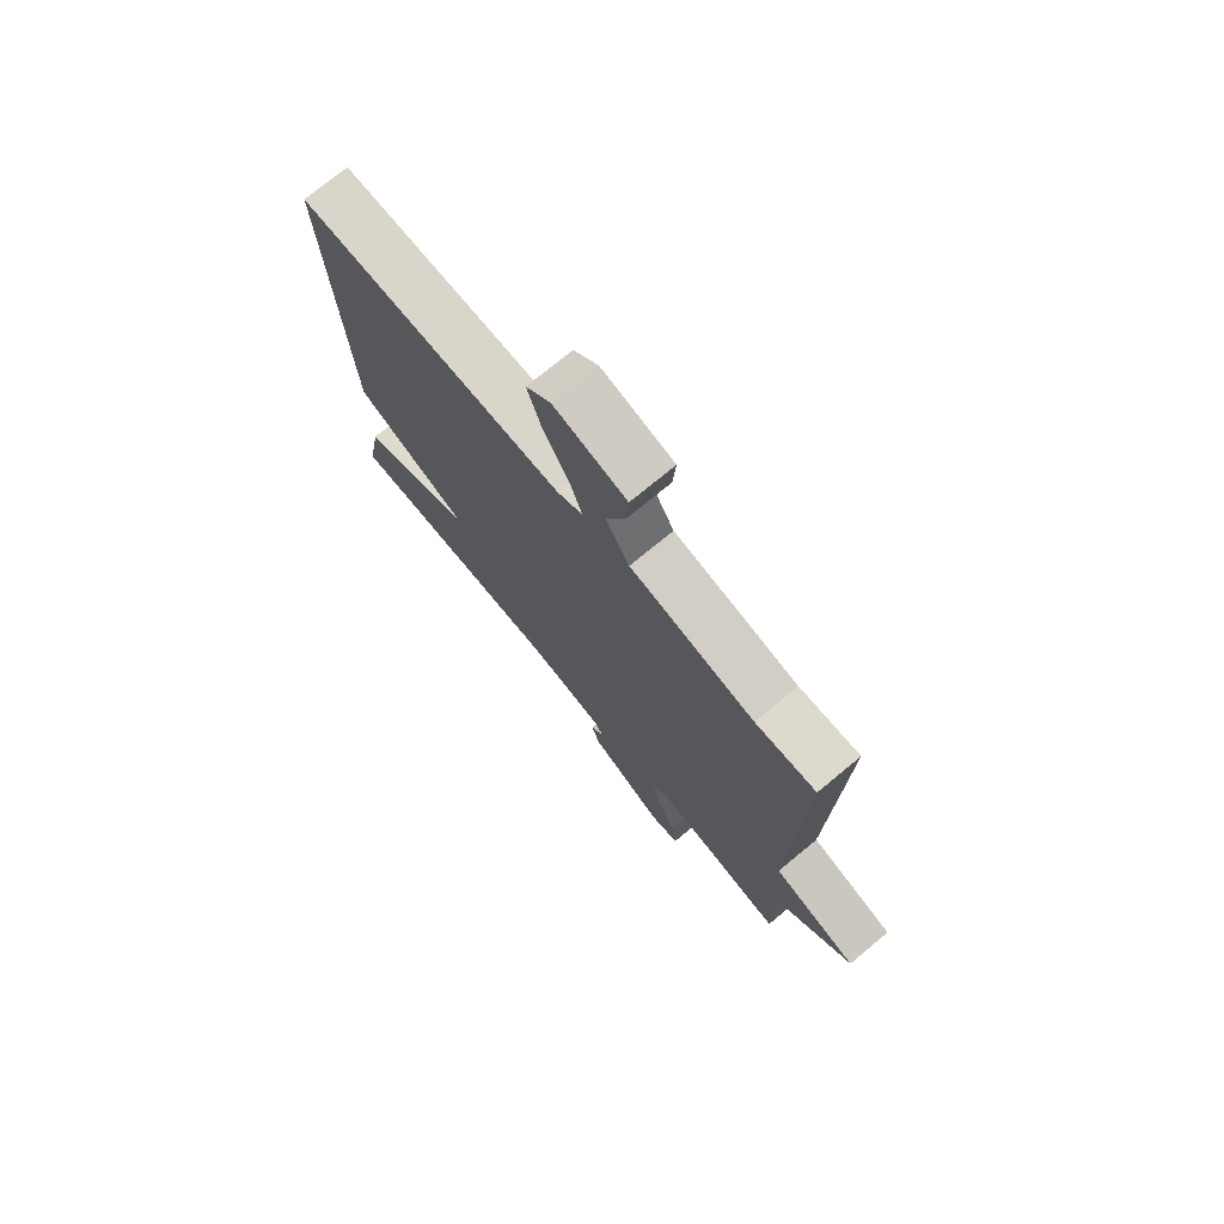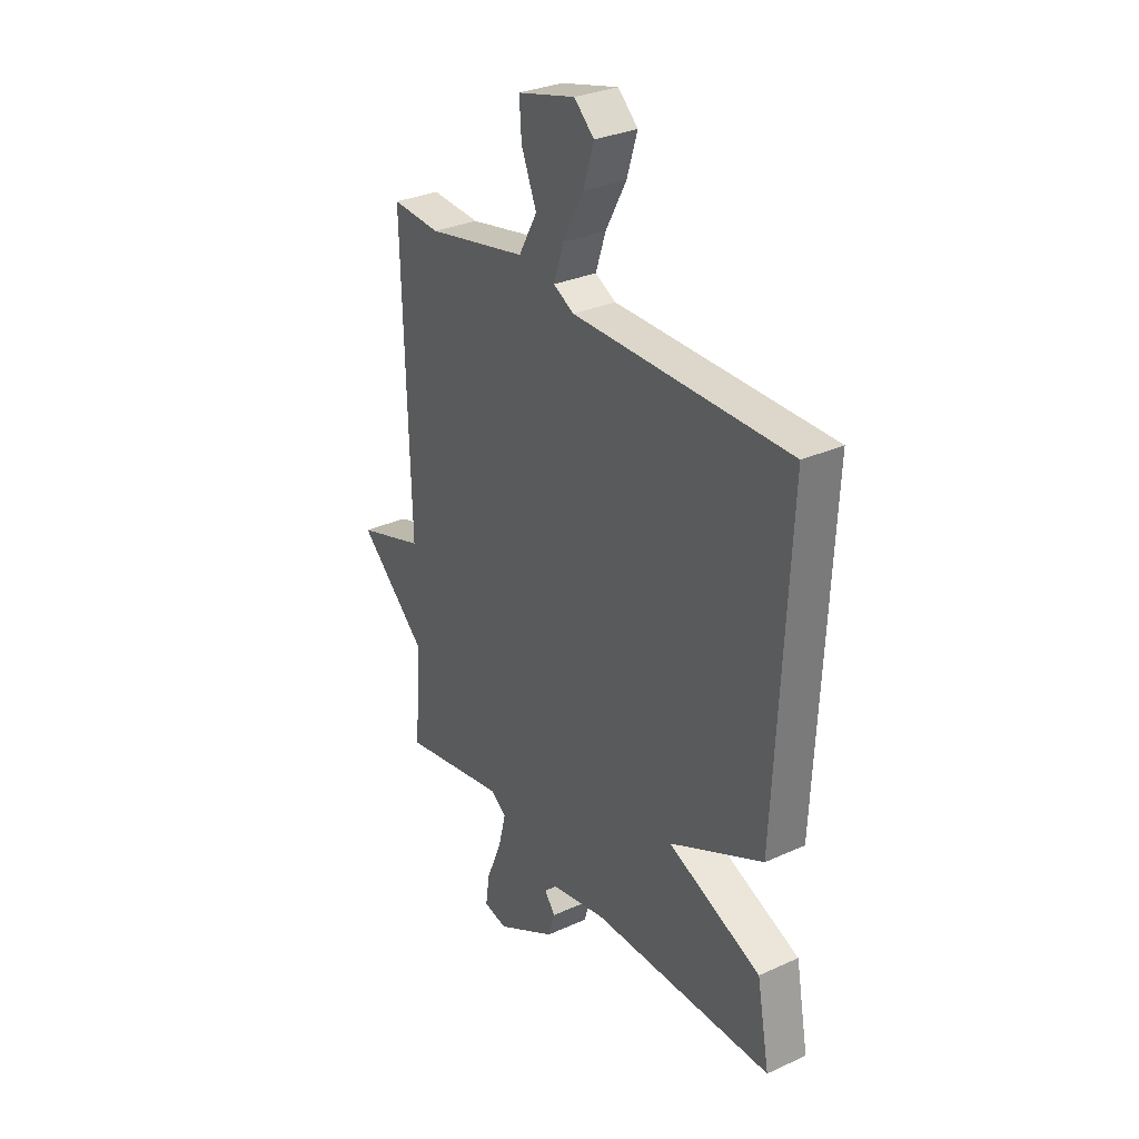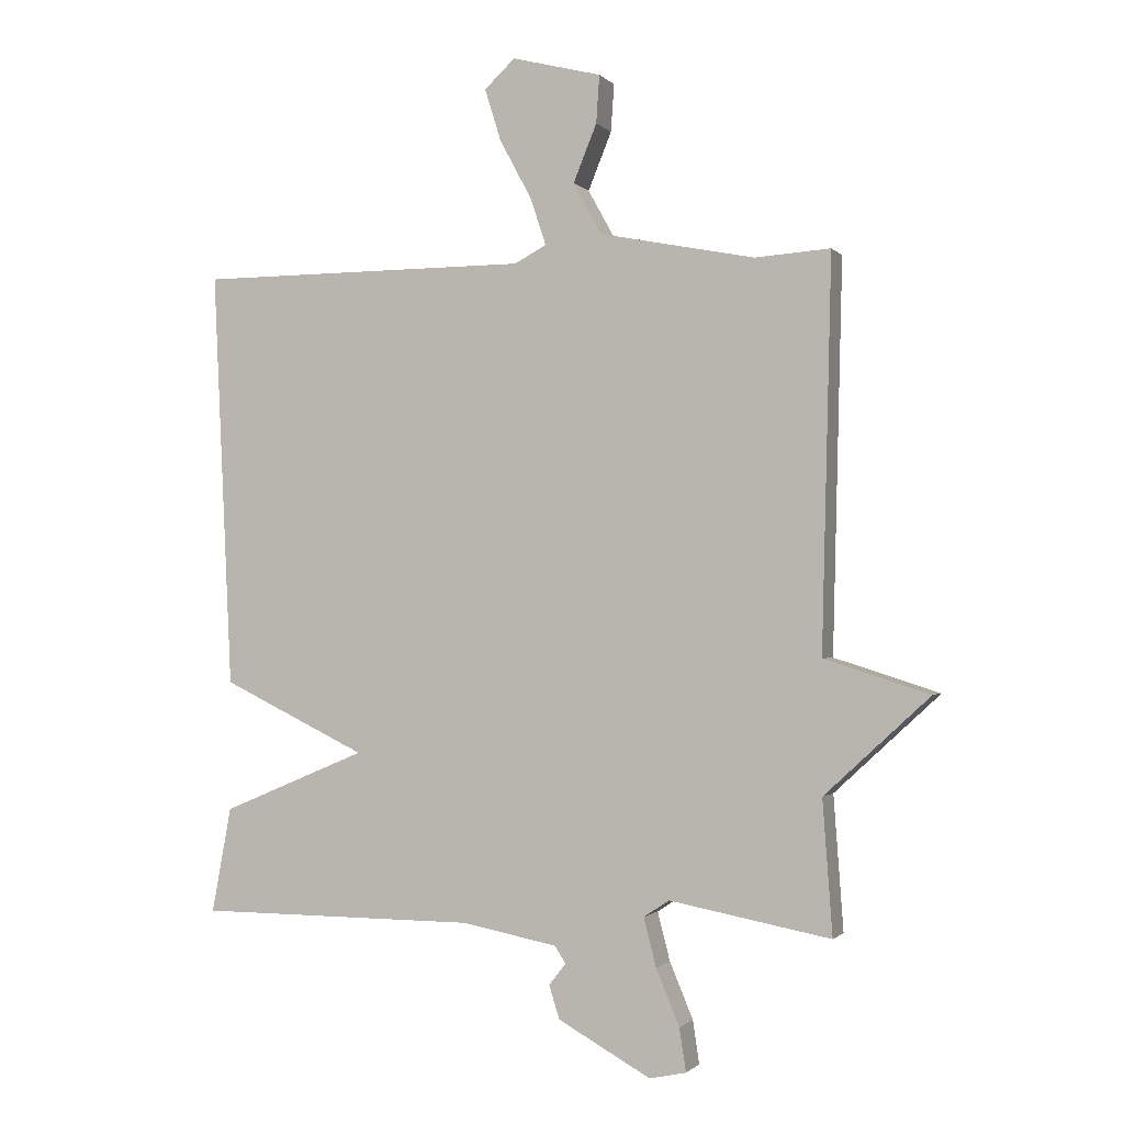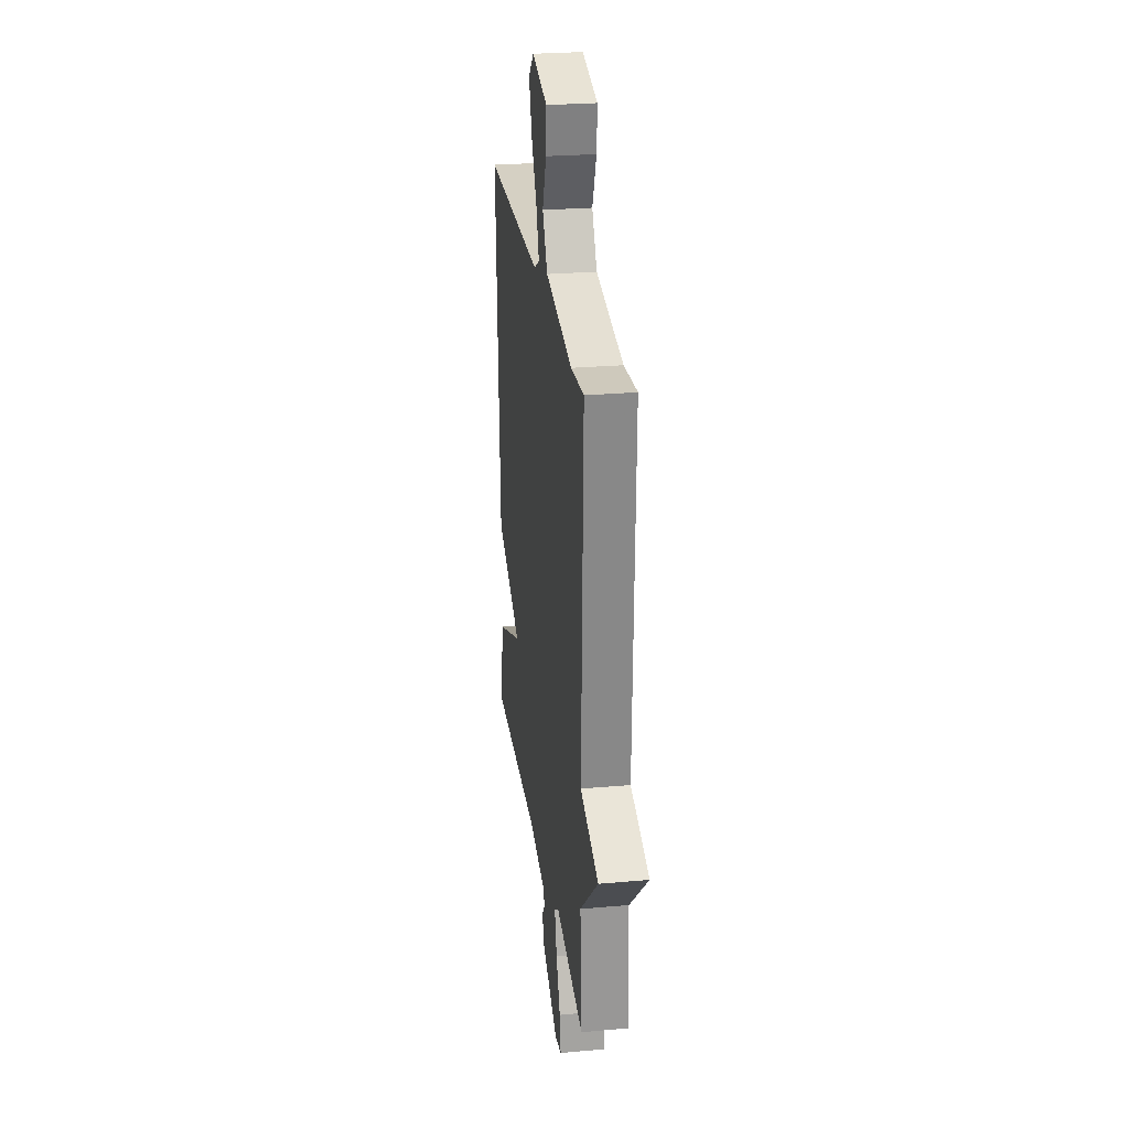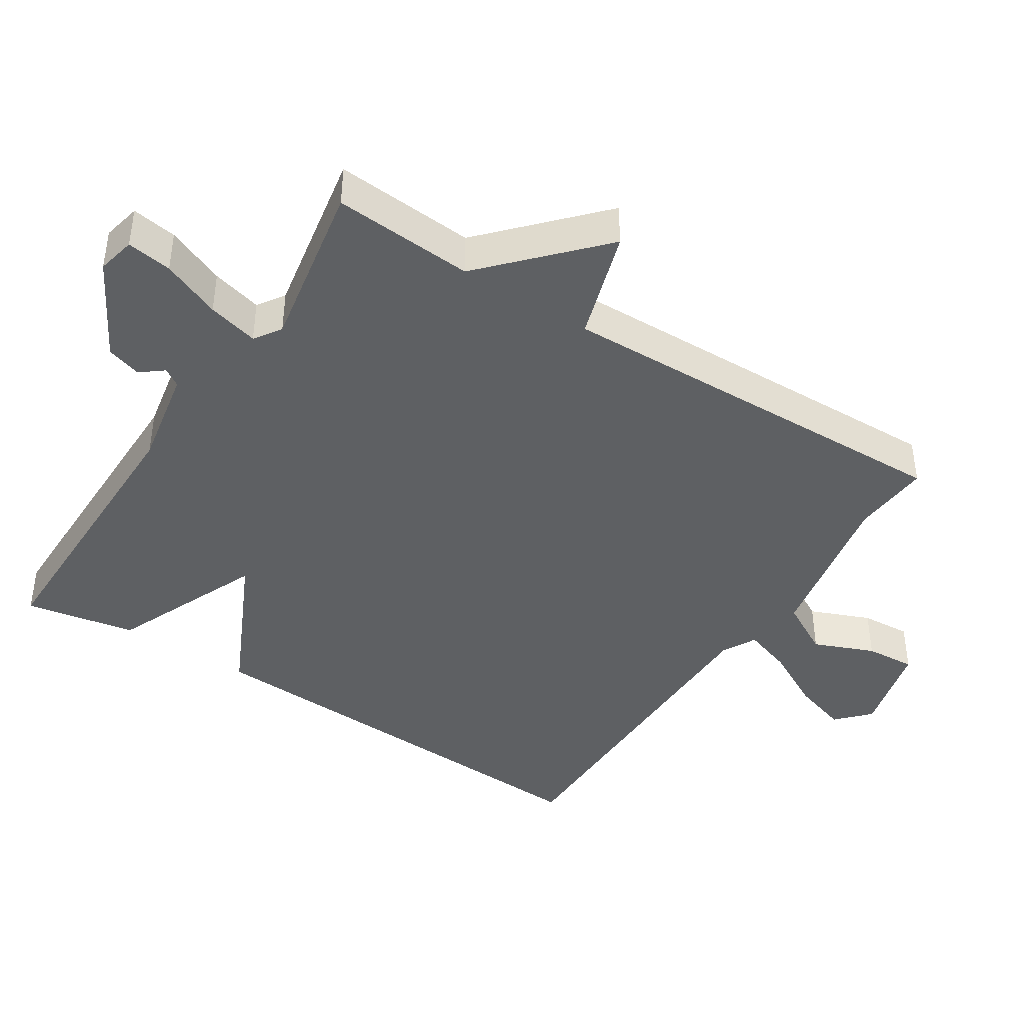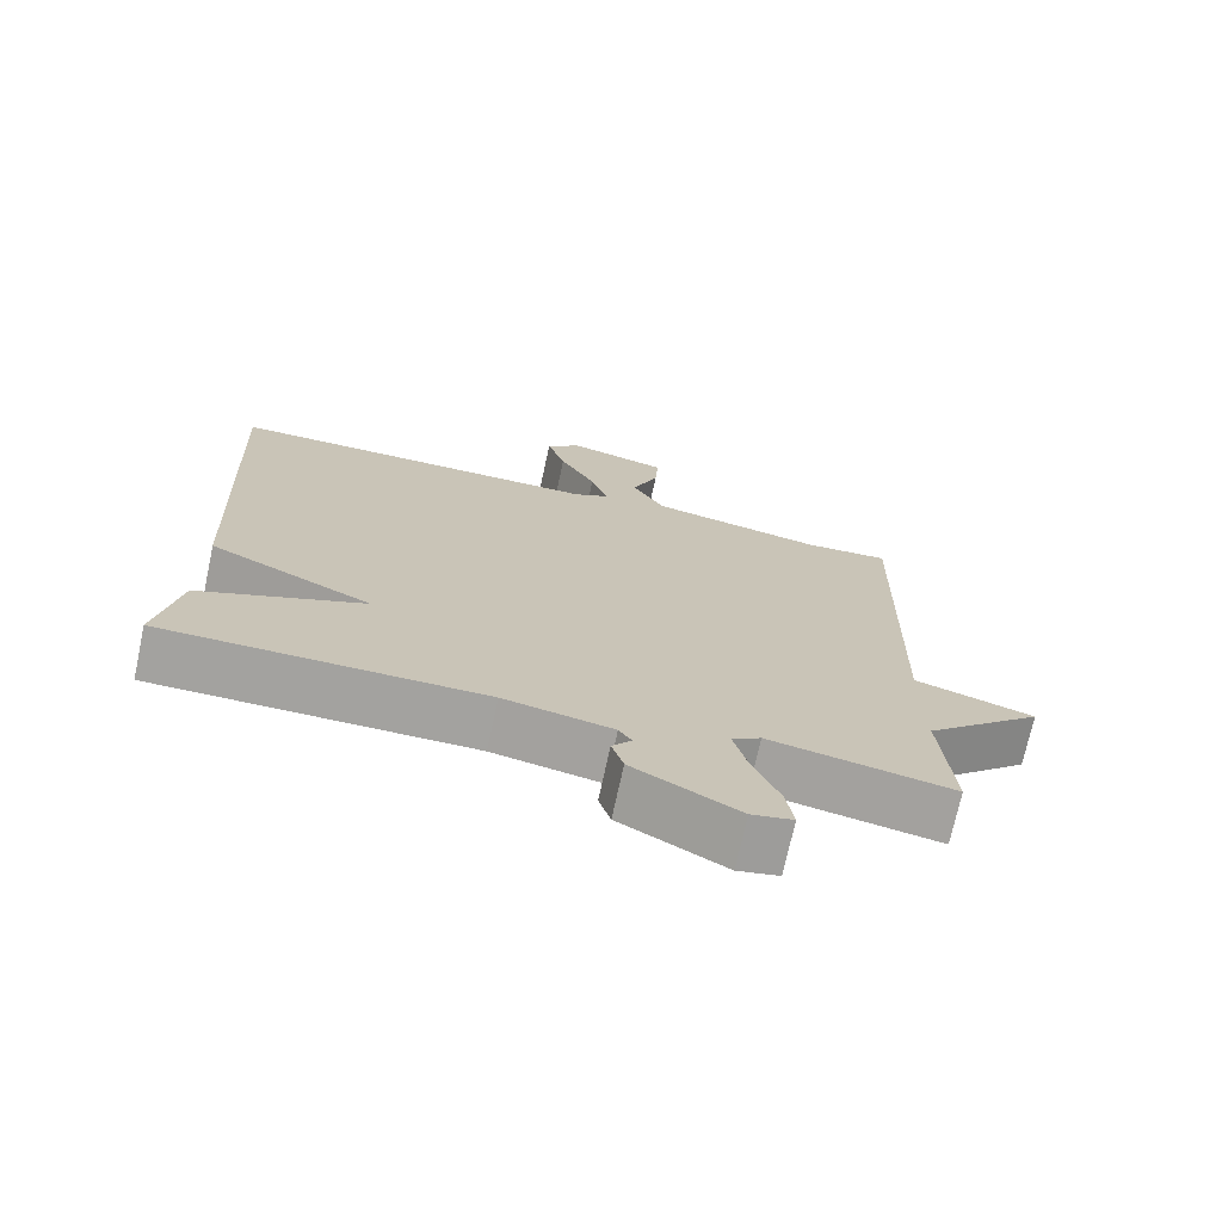
<metadata>
{"format":"obj","ext":"obj","renderer":"f3d","projection":"perspective","resolution":1024,"background":"white","views":[{"elev":74.3,"azim":-129.6,"up":"+Z"},{"elev":30.6,"azim":56.8,"up":"+Z"},{"elev":-1.1,"azim":-160.5,"up":"+Z"},{"elev":26.3,"azim":-98.0,"up":"+Z"},{"elev":-42.2,"azim":-122.8,"up":"+Y"},{"elev":-72.5,"azim":167.8,"up":"+Z"}]}
</metadata>
<code>
v 0.5 0.07 -0.5
v 0.072 0.07 -0.501
v -0.074 0.07 -0.529
v -0.091 0.07 -0.555
v -0.065 0.07 -0.588
v -0.081 0.07 -0.639
v -0.223 0.07 -0.718
v -0.279 0.07 -0.706
v -0.269 0.07 -0.64
v -0.233 0.07 -0.554
v -0.214 0.07 -0.48
v -0.253 0.07 -0.454
v -0.5 0.07 -0.5
v -0.485 0.07 -0.295
v -0.646 0.07 -0.146
v -0.485 0.07 -0.095
v -0.5 0.07 0.5
v -0.385 0.07 0.492
v -0.148 0.07 0.539
v -0.104 0.07 0.618
v -0.14 0.07 0.706
v -0.145 0.07 0.779
v -0.008 0.07 0.814
v 0.039 0.07 0.77
v 0.014 0.07 0.69
v -0.035 0.07 0.599
v -0.059 0.07 0.527
v -0.01 0.07 0.501
v 0.5 0.07 0.5
v 0.47 0.07 -0.139
v 0.249 0.07 -0.246
v 0.47 0.07 -0.339
v 0.5 0 -0.5
v 0.072 0 -0.501
v -0.074 0 -0.529
v -0.091 0 -0.555
v -0.065 0 -0.588
v -0.081 0 -0.639
v -0.223 0 -0.718
v -0.279 0 -0.706
v -0.269 0 -0.64
v -0.233 0 -0.554
v -0.214 0 -0.48
v -0.253 0 -0.454
v -0.5 0 -0.5
v -0.485 0 -0.295
v -0.646 0 -0.146
v -0.485 0 -0.095
v -0.5 0 0.5
v -0.385 0 0.492
v -0.148 0 0.539
v -0.104 0 0.618
v -0.14 0 0.706
v -0.145 0 0.779
v -0.008 0 0.814
v 0.039 0 0.77
v 0.014 0 0.69
v -0.035 0 0.599
v -0.059 0 0.527
v -0.01 0 0.501
v 0.5 0 0.5
v 0.47 0 -0.139
v 0.249 0 -0.246
v 0.47 0 -0.339
f 31 32 1 2
f 28 29 30 31
f 31 2 3
f 28 31 3
f 27 28 3
f 24 25 26
f 23 24 26
f 22 23 26
f 21 22 26
f 20 21 26
f 19 20 26 27
f 27 3 4
f 19 27 4
f 18 19 4
f 16 17 18 4
f 14 15 16 4
f 12 13 14
f 11 12 14 4
f 8 9 10
f 7 8 10
f 6 7 10
f 5 6 10
f 4 5 10
f 4 10 11
f 34 33 64 63
f 63 62 61 60
f 35 34 63
f 35 63 60
f 35 60 59
f 58 57 56
f 58 56 55
f 58 55 54
f 58 54 53
f 58 53 52
f 59 58 52 51
f 36 35 59
f 36 59 51
f 36 51 50
f 36 50 49 48
f 36 48 47 46
f 46 45 44
f 36 46 44 43
f 42 41 40
f 42 40 39
f 42 39 38
f 42 38 37
f 42 37 36
f 43 42 36
f 1 33 34 2
f 2 34 35 3
f 3 35 36 4
f 4 36 37 5
f 5 37 38 6
f 6 38 39 7
f 7 39 40 8
f 8 40 41 9
f 9 41 42 10
f 10 42 43 11
f 11 43 44 12
f 12 44 45 13
f 13 45 46 14
f 14 46 47 15
f 15 47 48 16
f 16 48 49 17
f 17 49 50 18
f 18 50 51 19
f 19 51 52 20
f 20 52 53 21
f 21 53 54 22
f 22 54 55 23
f 23 55 56 24
f 24 56 57 25
f 25 57 58 26
f 26 58 59 27
f 27 59 60 28
f 28 60 61 29
f 29 61 62 30
f 30 62 63 31
f 31 63 64 32
f 32 64 33 1

</code>
